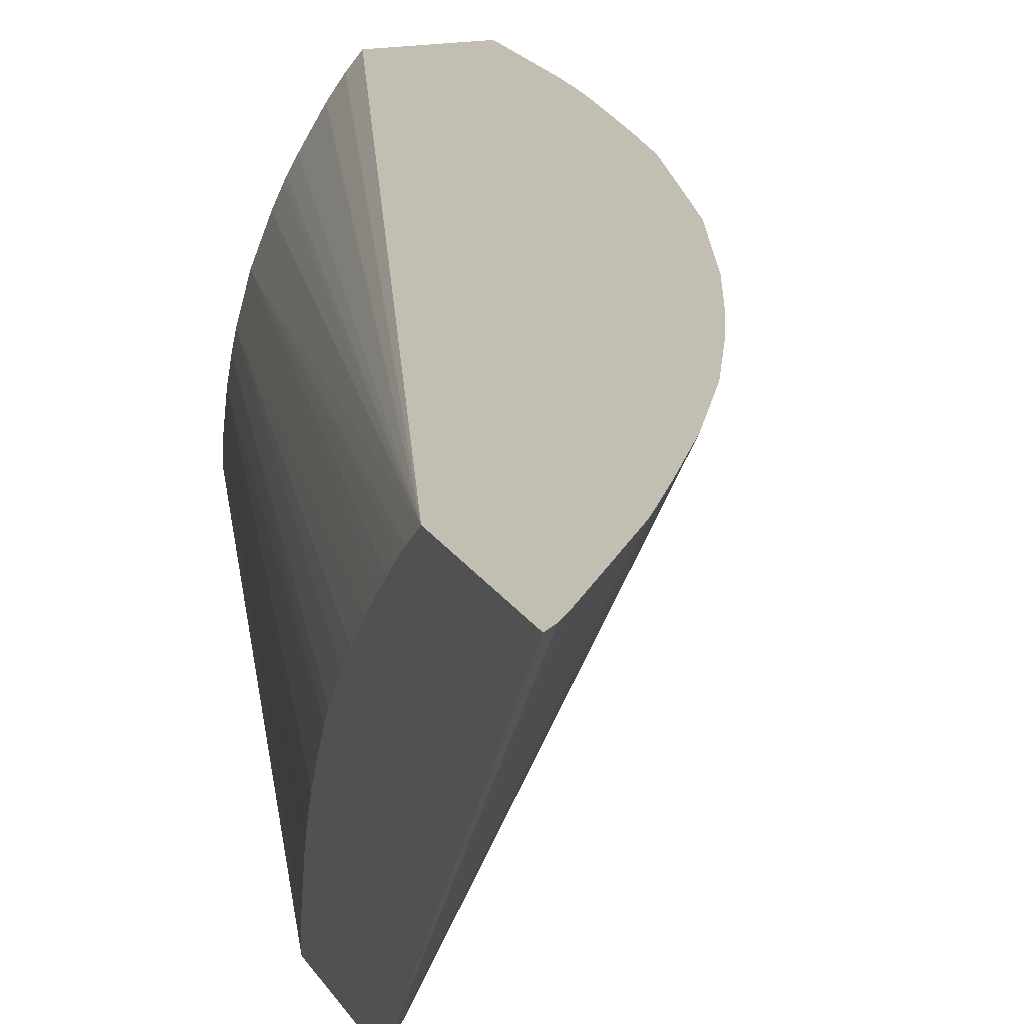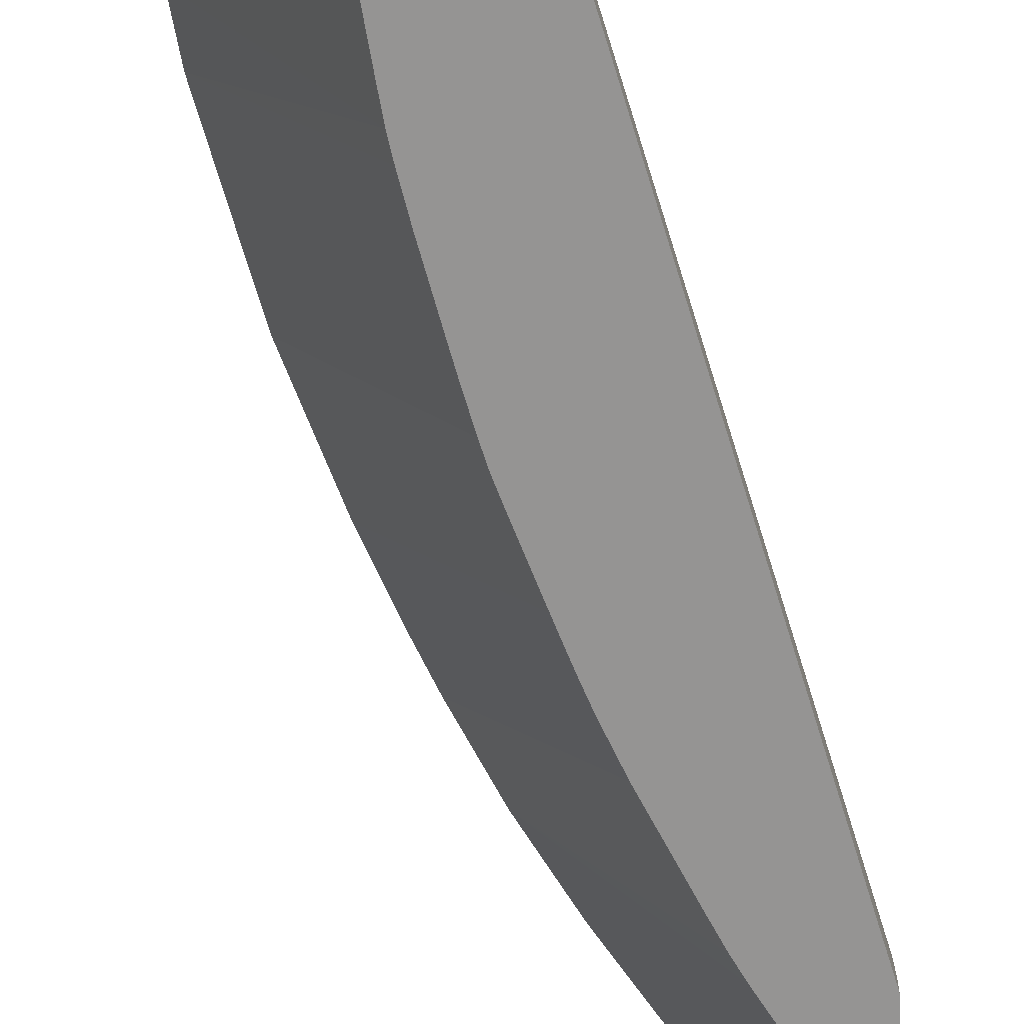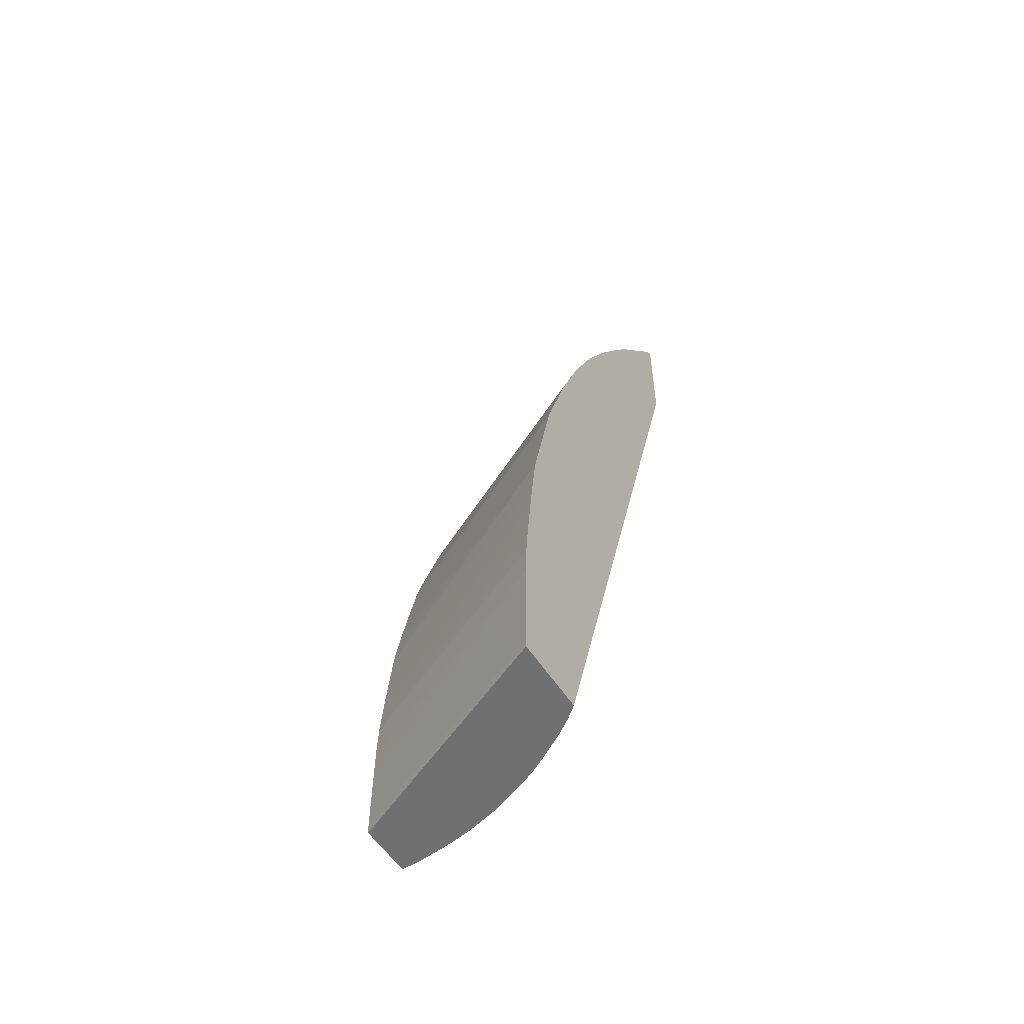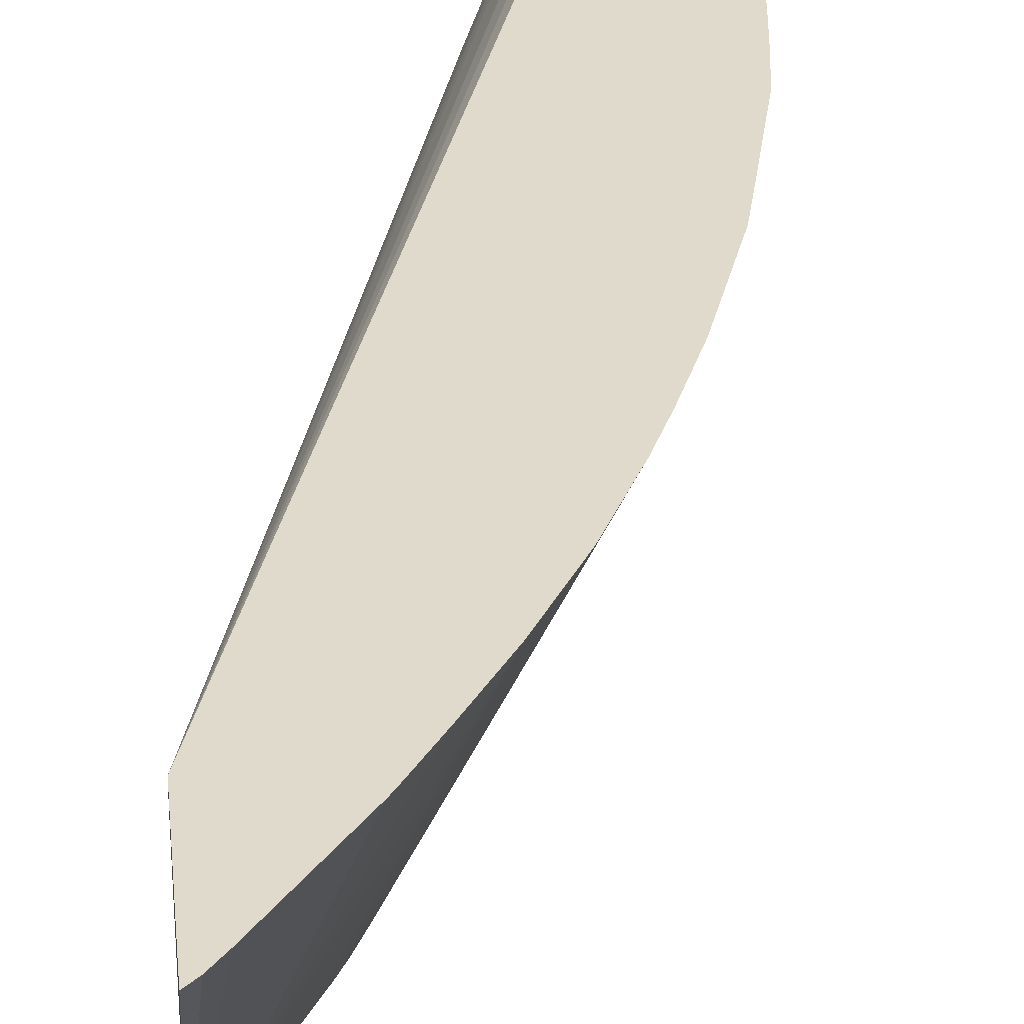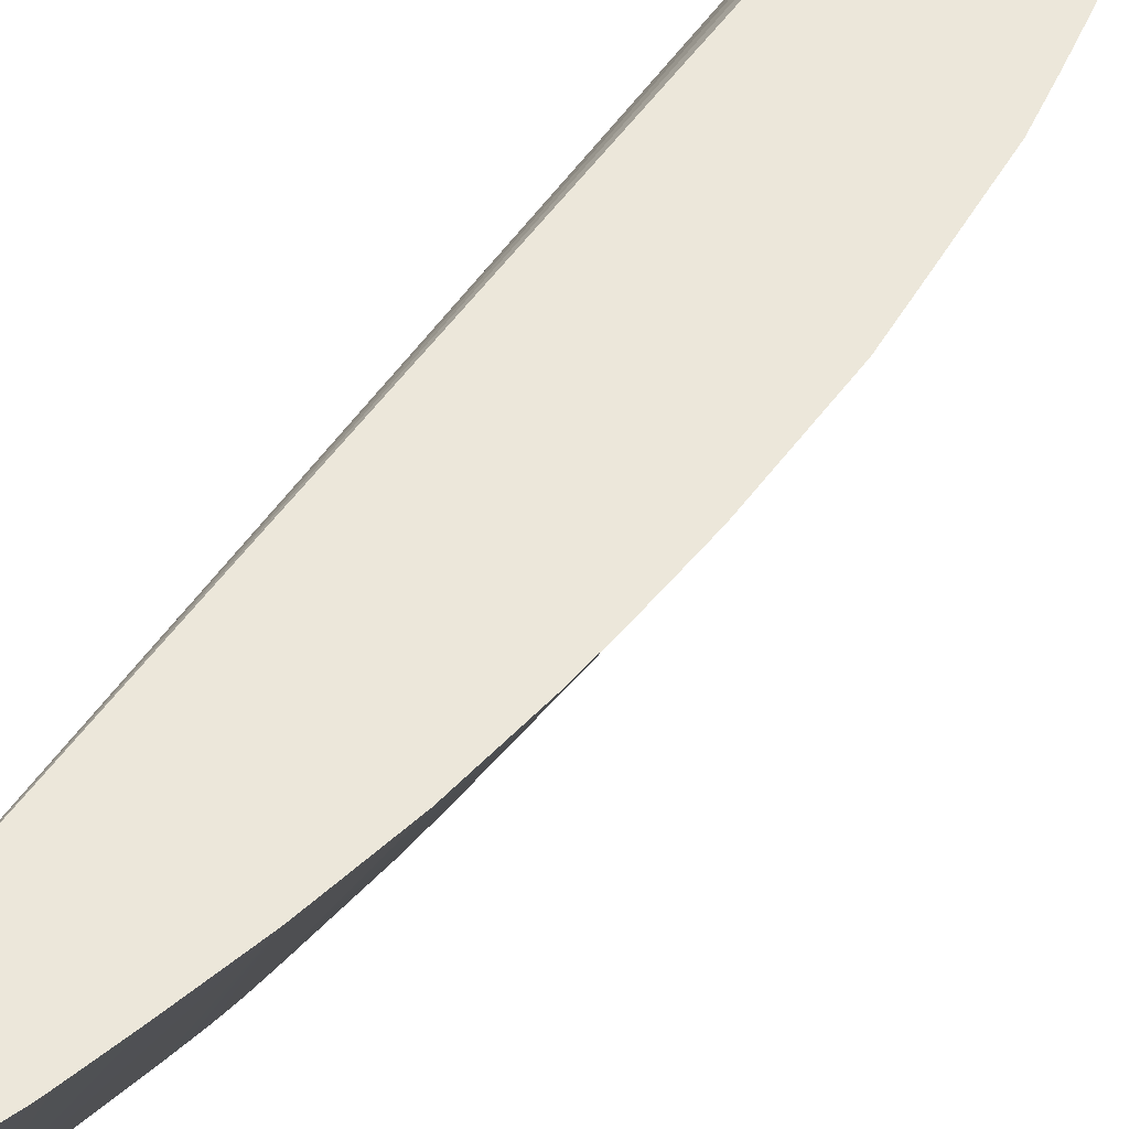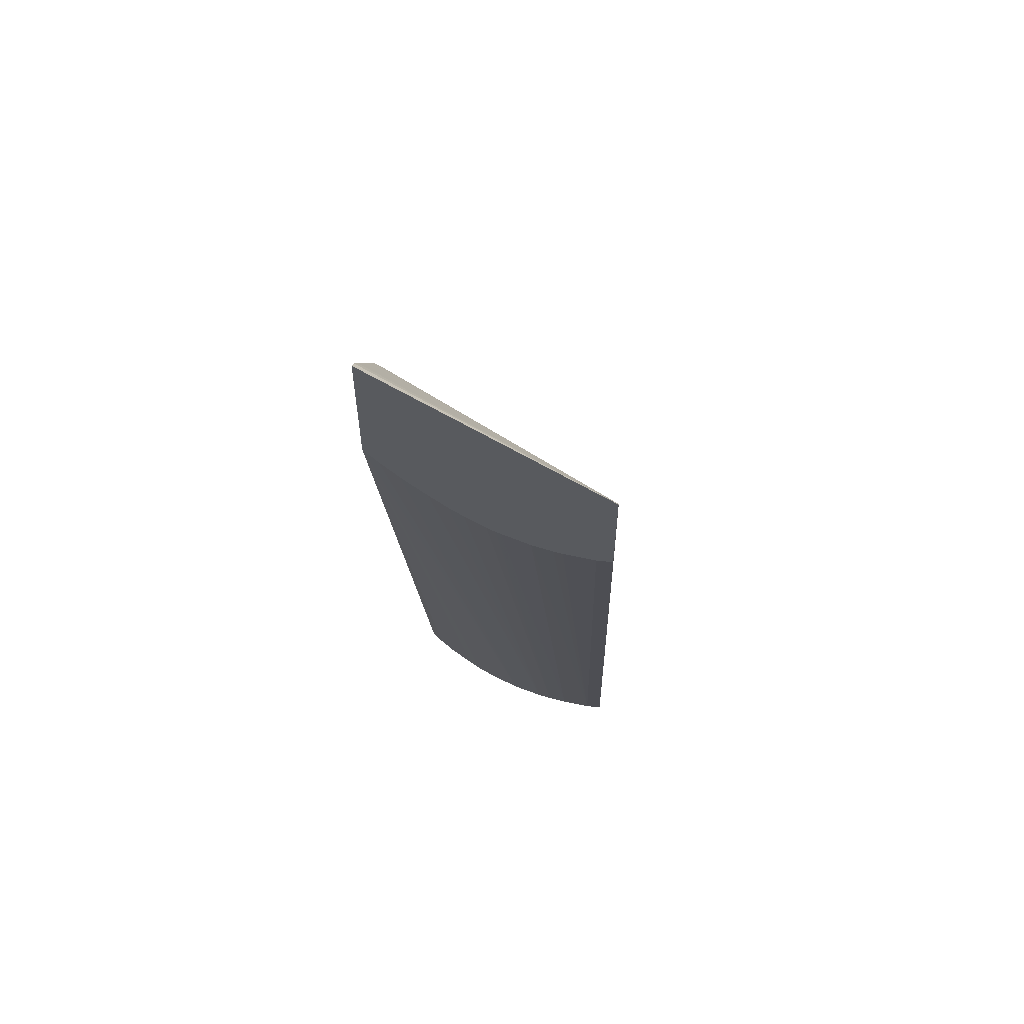
<metadata>
{"format":"obj","ext":"obj","renderer":"f3d","projection":"perspective","resolution":1024,"background":"white","views":[{"elev":17.5,"azim":160.0,"up":"+Z"},{"elev":-67.2,"azim":3.2,"up":"+Z"},{"elev":-55.0,"azim":-57.7,"up":"+Y"},{"elev":32.5,"azim":174.4,"up":"+Z"},{"elev":52.0,"azim":-163.0,"up":"+Z"},{"elev":58.6,"azim":96.5,"up":"+Y"}]}
</metadata>
<code>
v -0.7951 1.407 0.1249
v -0.738 1.407 -6.795e-05
v -0.795 1.402 0.1249
v -0.7945 1.459 0.1249
v -0.7379 1.416 -6.795e-05
v -0.738 1.405 -6.795e-05
v -0.7379 1.402 -6.795e-05
v -0.7949 1.402 0.1248
v -0.7948 1.402 0.1249
v -0.7938 1.476 0.1249
v -0.7372 1.459 -6.795e-05
v -0.7374 1.451 -6.795e-05
v -0.7375 1.442 -6.795e-05
v -0.7378 1.424 -6.795e-05
v -0.7087 1.402 -6.795e-05
v -0.7541 1.402 0.1249
v -0.7938 1.477 0.1249
v -0.7364 1.477 -6.795e-05
v -0.7087 1.402 0.008702
v -0.6204 1.763 -6.795e-05
v -0.7487 1.402 0.1184
v -0.6204 1.847 0.1249
v -0.7924 1.492 0.1249
v -0.7355 1.485 -6.795e-05
v -0.7103 1.402 0.02512
v -0.6204 1.763 0.008702
v -0.6204 1.766 0.02611
v -0.6204 1.768 0.03104
v -0.6204 1.772 0.04234
v -0.6204 1.772 0.0426
v -0.6204 1.82 -6.795e-05
v -0.7425 1.402 0.1097
v -0.6204 1.847 0.1246
v -0.6204 1.915 0.1249
v -0.7338 1.402 0.0953
v -0.73 1.402 0.08854
v -0.729 1.402 0.08647
v -0.7252 1.402 0.07828
v -0.7183 1.402 0.06091
v -0.7922 1.494 0.1249
v -0.7346 1.494 -6.795e-05
v -0.712 1.402 0.03571
v -0.6204 1.78 0.05802
v -0.6204 1.782 0.06091
v -0.6221 1.817 -6.795e-05
v -0.6634 1.859 0.1249
v -0.6309 1.903 0.1249
v -0.6249 1.911 0.1249
v -0.6204 1.837 0.1177
v -0.7135 1.402 0.04327
v -0.6204 1.811 0.09458
v -0.6204 1.819 0.1017
v -0.6204 1.825 0.1077
v -0.6204 1.827 0.1088
v -0.6204 1.834 0.1152
v -0.7907 1.508 0.1249
v -0.789 1.523 0.1249
v -0.7871 1.539 0.1249
v -0.7325 1.511 -6.795e-05
v -0.6204 1.785 0.0656
v -0.6237 1.815 -6.795e-05
v -0.6664 1.854 0.1249
v -0.6204 1.794 0.07683
v -0.6204 1.801 0.0846
v -0.7291 1.54 -6.795e-05
v -0.7298 1.534 -6.795e-05
v -0.7304 1.529 -6.795e-05
v -0.7315 1.52 -6.795e-05
v -0.7841 1.562 0.1249
v -0.6263 1.811 -6.795e-05
v -0.6956 1.807 0.1249
v -0.6785 1.835 0.1249
v -0.7276 1.548 -6.795e-05
v -0.7245 1.564 -6.795e-05
v -0.7728 1.612 0.1249
v -0.7168 1.599 -6.795e-05
v -0.7187 1.59 -6.795e-05
v -0.6376 1.791 -6.795e-05
v -0.6457 1.778 -6.795e-05
v -0.6487 1.772 -6.795e-05
v -0.6526 1.765 -6.795e-05
v -0.6565 1.759 -6.795e-05
v -0.7 1.799 0.1249
v -0.7678 1.633 0.1249
v -0.7149 1.606 -6.795e-05
v -0.6587 1.754 -6.795e-05
v -0.7148 1.771 0.1249
v -0.7074 1.633 -6.795e-05
v -0.7108 1.623 -6.795e-05
v -0.7131 1.614 -6.795e-05
v -0.7509 1.686 0.1249
v -0.661 1.75 -6.795e-05
v -0.6638 1.744 -6.795e-05
v -0.6667 1.738 -6.795e-05
v -0.7306 1.737 0.1249
v -0.699 1.659 -6.795e-05
v -0.7443 1.703 0.1249
v -0.6896 1.685 -6.795e-05
v -0.6934 1.675 -6.795e-05
v -0.6964 1.666 -6.795e-05
v -0.6825 1.703 -6.795e-05
v -0.7388 1.717 0.1249
v -0.6861 1.694 -6.795e-05
f 1 2 3
f 1 3 9
f 1 9 16
f 1 16 22
f 1 22 34
f 1 34 48
f 1 48 47
f 1 47 46
f 1 46 62
f 1 62 72
f 1 72 71
f 1 71 83
f 1 83 87
f 1 87 95
f 1 95 102
f 1 102 97
f 1 97 91
f 1 91 84
f 1 84 75
f 1 75 69
f 1 69 58
f 1 58 57
f 1 57 56
f 1 56 40
f 1 40 23
f 1 23 17
f 1 17 10
f 1 10 4
f 1 4 2
f 2 5 14
f 2 14 13
f 2 13 12
f 2 12 11
f 2 11 18
f 2 18 24
f 2 24 41
f 2 41 59
f 2 59 68
f 2 68 67
f 2 67 66
f 2 66 65
f 2 65 73
f 2 73 74
f 2 74 77
f 2 77 76
f 2 76 85
f 2 85 90
f 2 90 89
f 2 89 88
f 2 88 96
f 2 96 100
f 2 100 99
f 2 99 98
f 2 98 103
f 2 103 101
f 2 101 94
f 2 94 93
f 2 93 92
f 2 92 86
f 2 86 82
f 2 82 81
f 2 81 80
f 2 80 79
f 2 79 78
f 2 78 70
f 2 70 61
f 2 61 45
f 2 45 31
f 2 31 20
f 2 20 15
f 2 15 7
f 2 7 6
f 2 6 3
f 2 4 5
f 3 6 7
f 3 7 8
f 3 8 9
f 4 10 11
f 4 11 12
f 4 12 13
f 4 13 14
f 4 14 5
f 7 15 19
f 7 19 25
f 7 25 42
f 7 42 50
f 7 50 39
f 7 39 38
f 7 38 37
f 7 37 36
f 7 36 35
f 7 35 32
f 7 32 21
f 7 21 16
f 7 16 9
f 7 9 8
f 10 17 18
f 10 18 11
f 15 20 26
f 15 26 19
f 16 21 22
f 17 23 18
f 18 23 40
f 18 40 24
f 19 26 27
f 19 27 28
f 19 28 29
f 19 29 30
f 19 30 25
f 20 31 34
f 20 34 22
f 20 22 33
f 20 33 49
f 20 49 55
f 20 55 54
f 20 54 53
f 20 53 52
f 20 52 51
f 20 51 64
f 20 64 63
f 20 63 60
f 20 60 44
f 20 44 43
f 20 43 30
f 20 30 29
f 20 29 28
f 20 28 27
f 20 27 26
f 21 32 22
f 22 32 35
f 22 35 36
f 22 36 37
f 22 37 38
f 22 38 39
f 22 39 33
f 24 40 41
f 25 30 43
f 25 43 44
f 25 44 42
f 31 45 46
f 31 46 47
f 31 47 48
f 31 48 34
f 33 39 49
f 39 50 51
f 39 51 52
f 39 52 53
f 39 53 54
f 39 54 55
f 39 55 49
f 40 56 41
f 41 56 57
f 41 57 58
f 41 58 59
f 42 44 60
f 42 60 50
f 45 61 46
f 46 61 62
f 50 60 63
f 50 63 64
f 50 64 51
f 58 65 66
f 58 66 67
f 58 67 68
f 58 68 59
f 58 69 65
f 61 70 71
f 61 71 72
f 61 72 62
f 65 69 73
f 69 74 73
f 69 75 76
f 69 76 77
f 69 77 74
f 70 78 71
f 71 78 79
f 71 79 80
f 71 80 81
f 71 81 82
f 71 82 83
f 75 84 76
f 76 84 85
f 82 86 87
f 82 87 83
f 84 88 89
f 84 89 90
f 84 90 85
f 84 91 88
f 86 92 87
f 87 92 93
f 87 93 94
f 87 94 95
f 88 91 96
f 91 97 98
f 91 98 99
f 91 99 100
f 91 100 96
f 94 101 95
f 95 101 102
f 97 102 98
f 98 102 103
f 101 103 102

</code>
